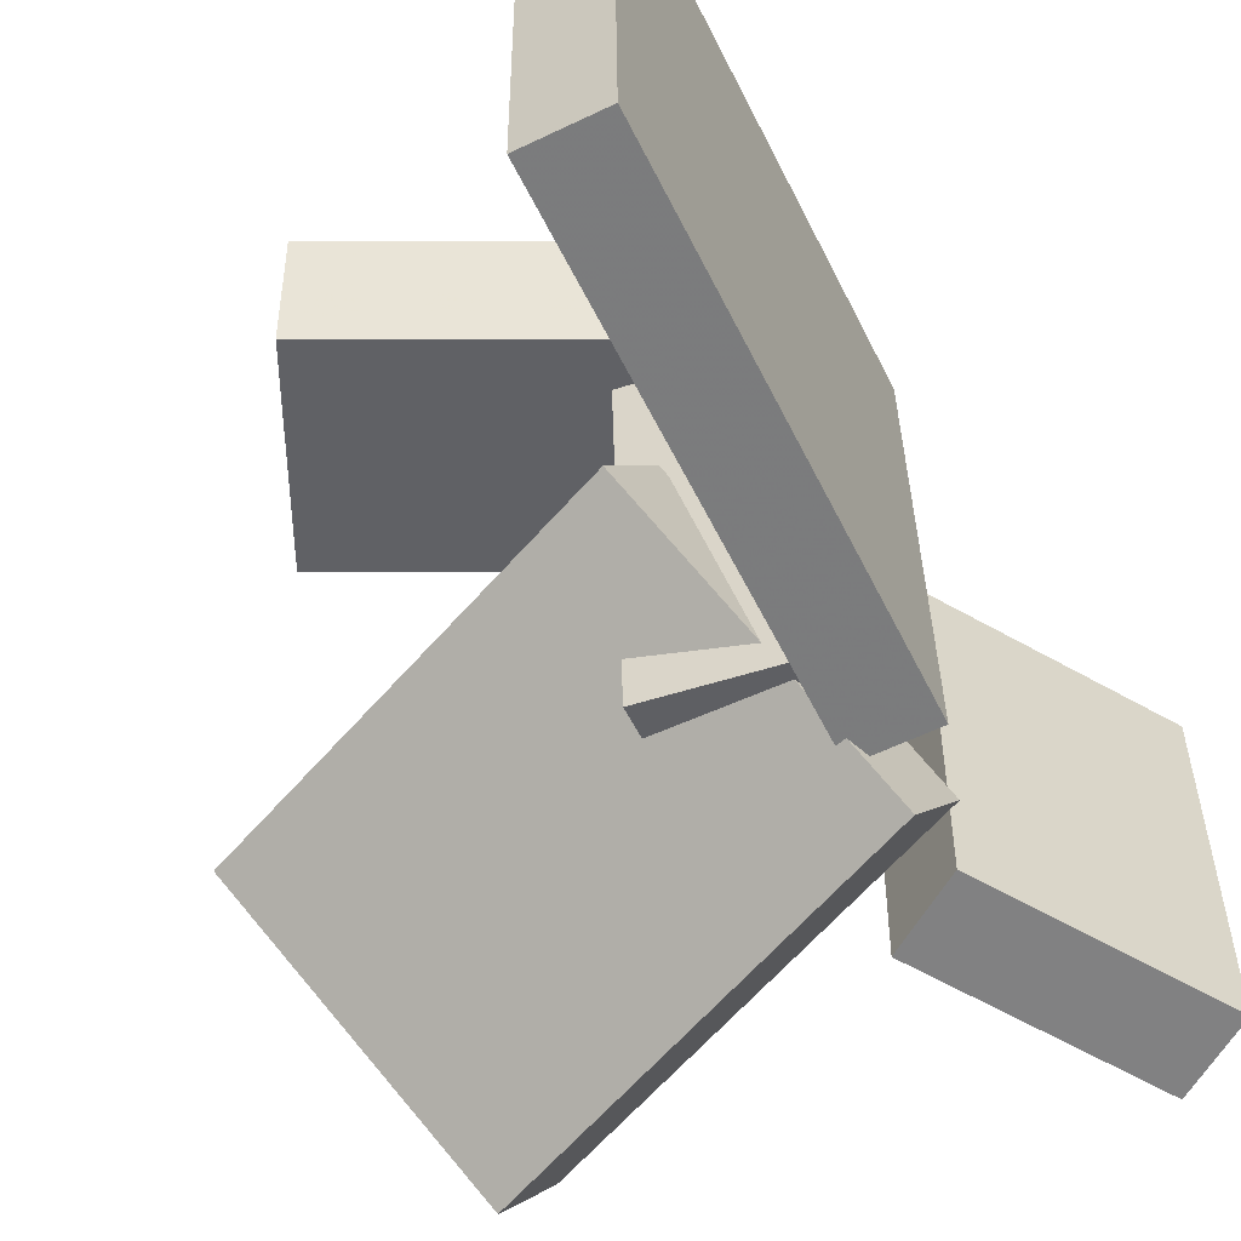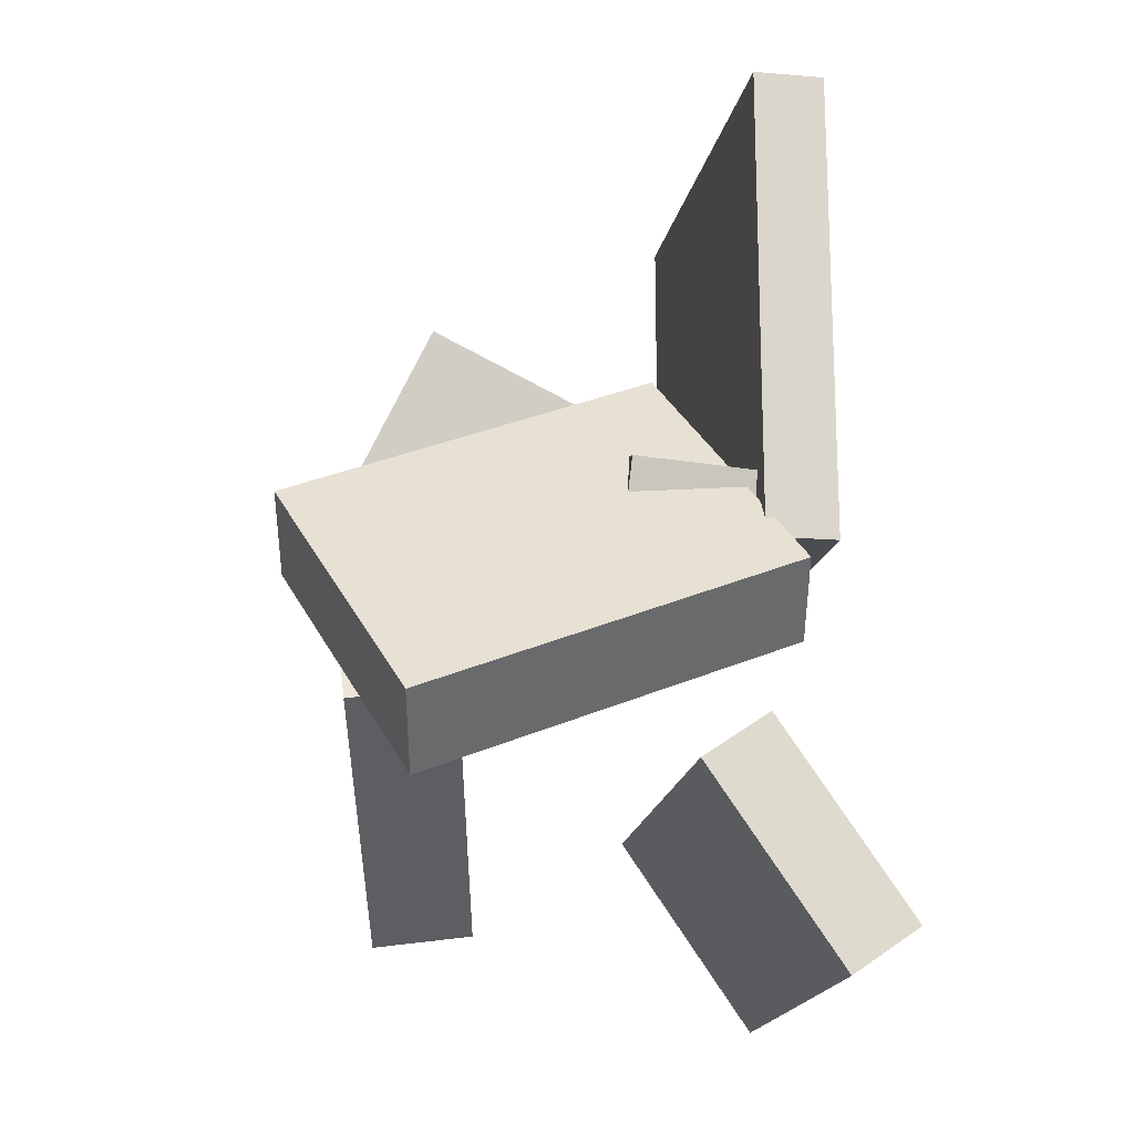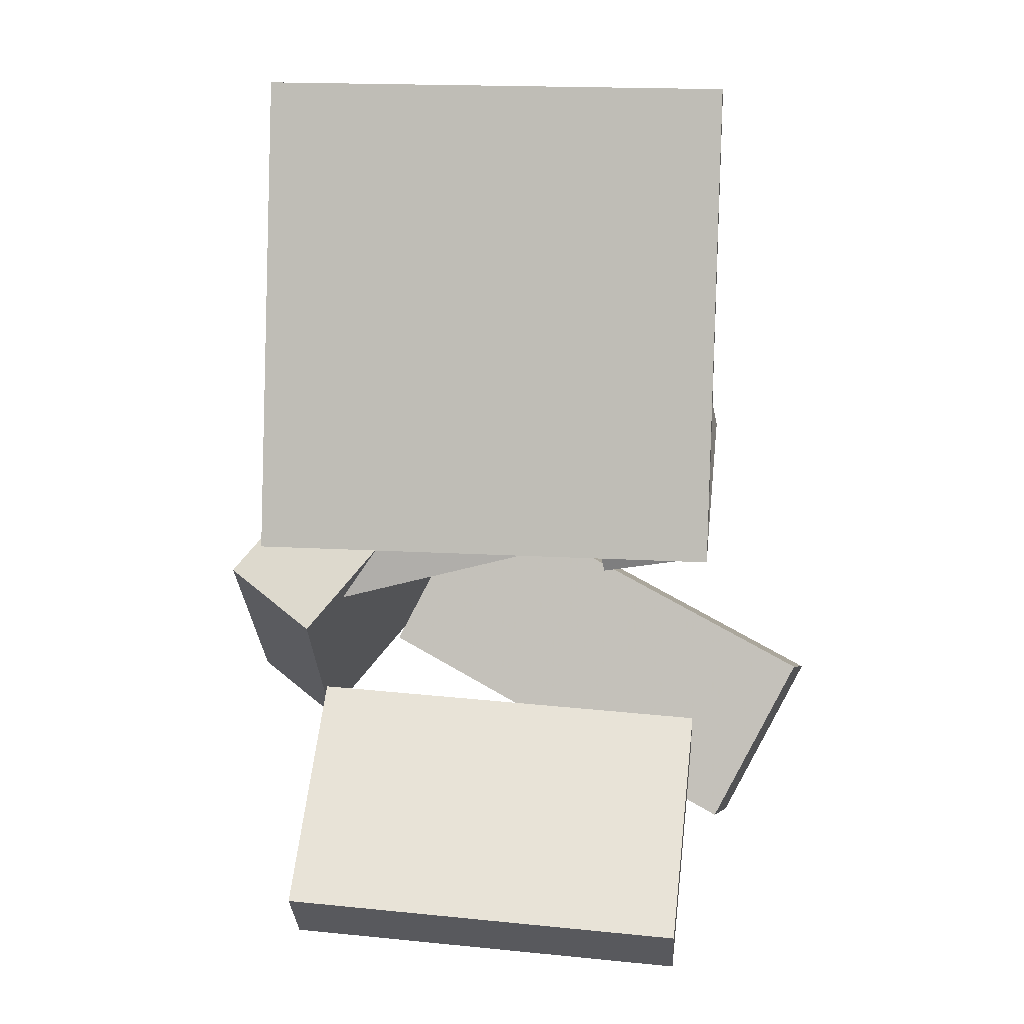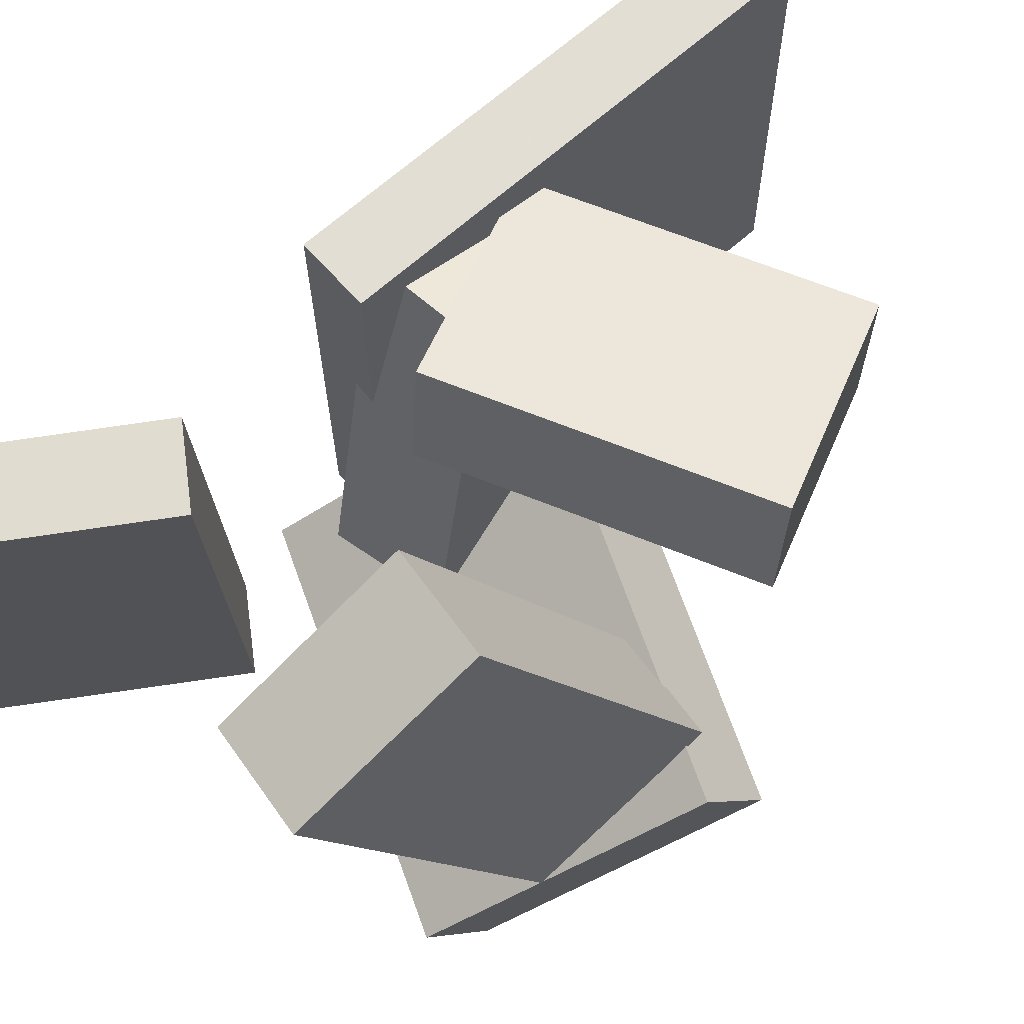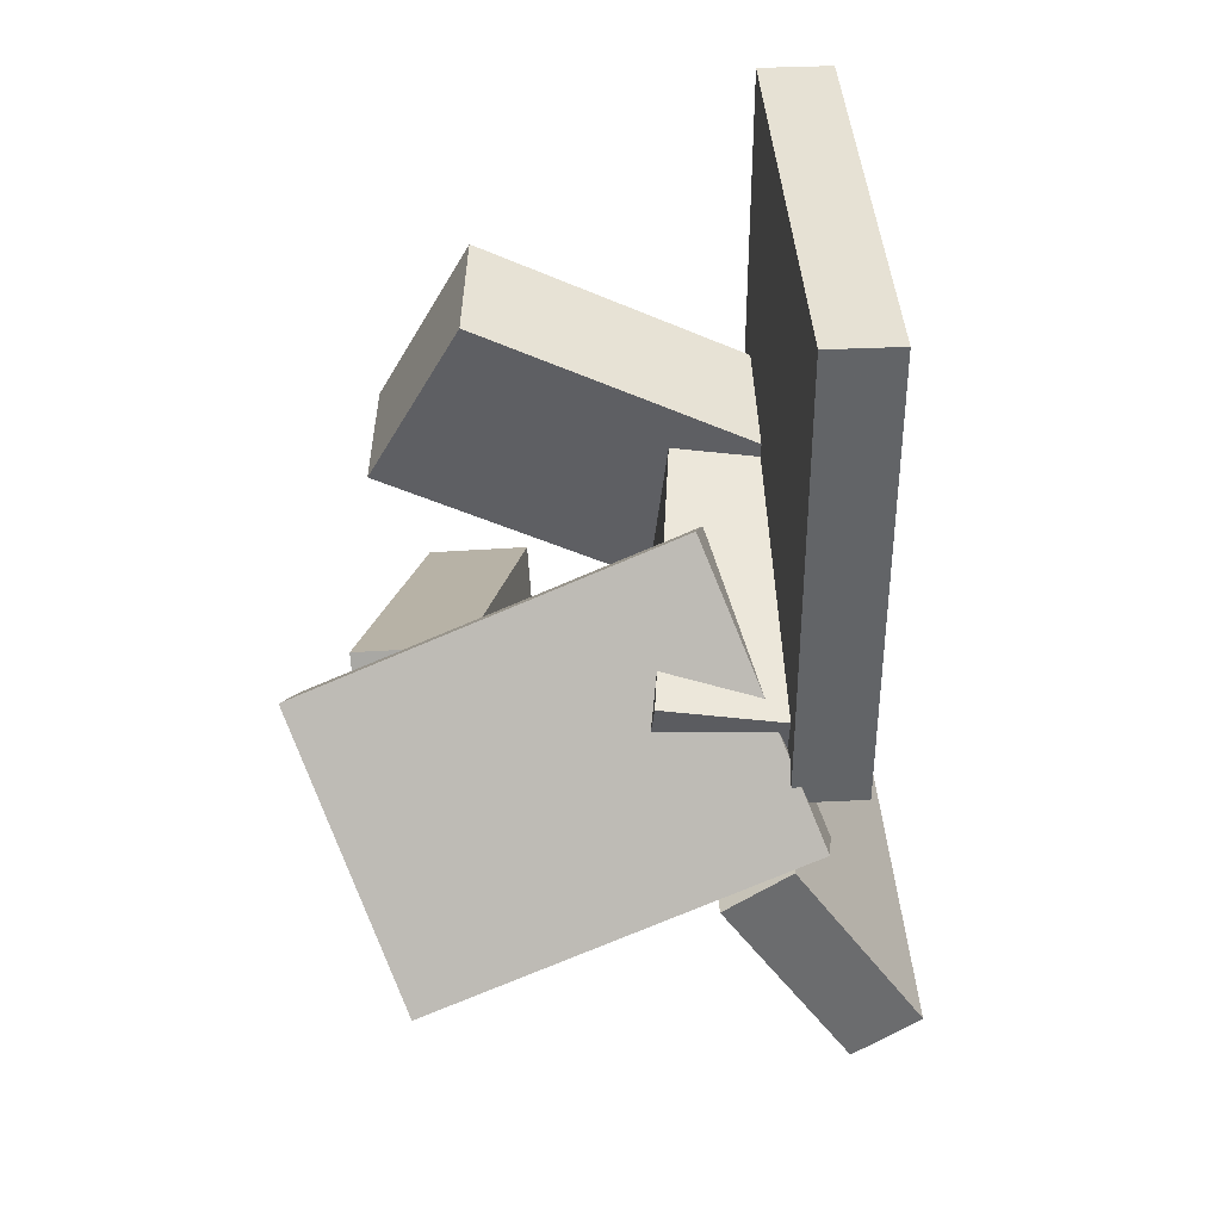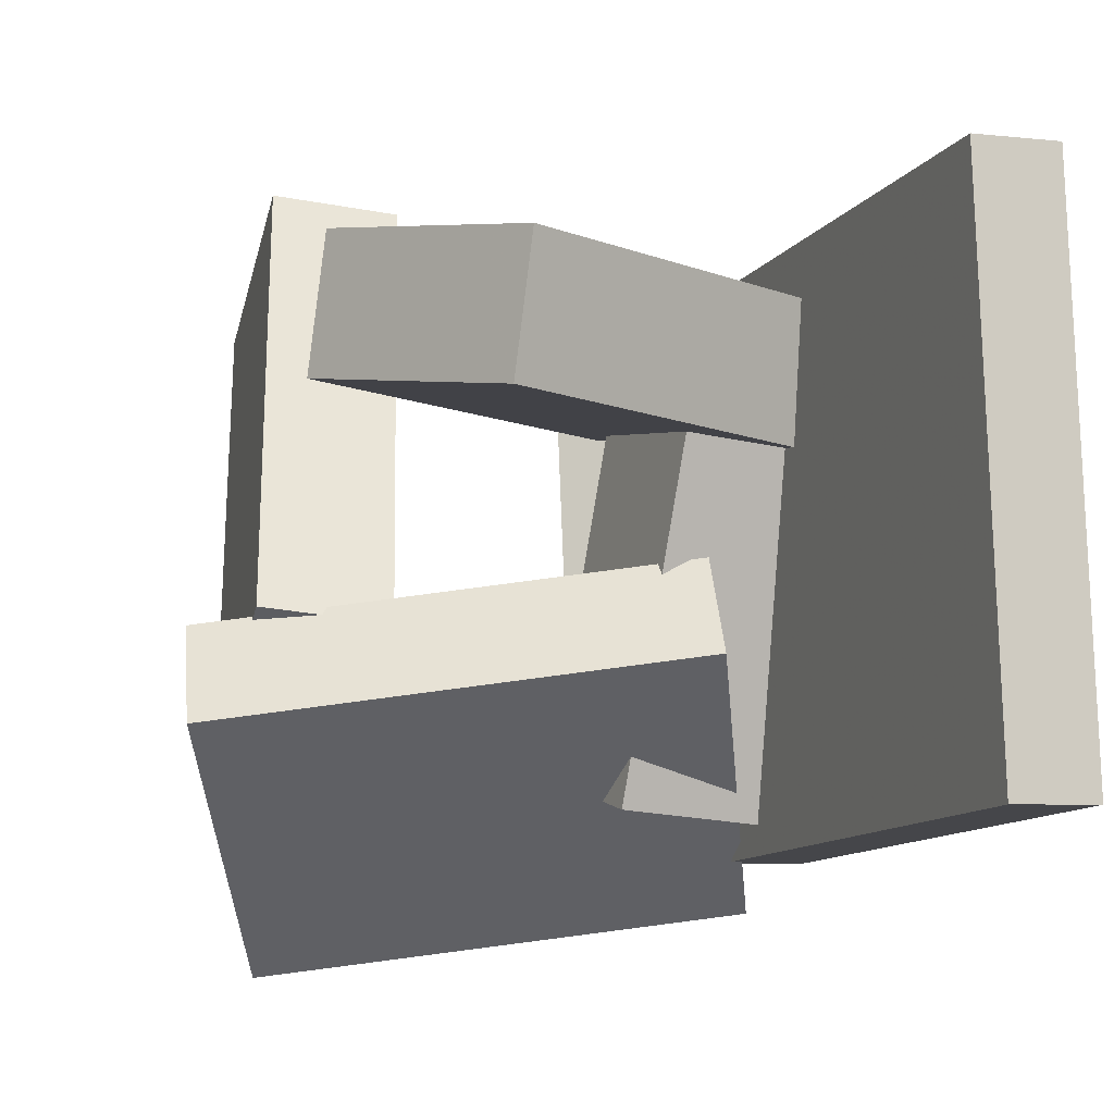
<metadata>
{"format":"obj","ext":"obj","renderer":"f3d","projection":"perspective","resolution":1024,"background":"white","views":[{"elev":-56.5,"azim":-153.6,"up":"+Z"},{"elev":-14.4,"azim":171.2,"up":"+Y"},{"elev":3.2,"azim":-83.1,"up":"+Y"},{"elev":65.0,"azim":48.6,"up":"+Z"},{"elev":40.8,"azim":177.9,"up":"+Y"},{"elev":-8.9,"azim":159.8,"up":"+Z"}]}
</metadata>
<code>
v -0.1939 -0.0148 -0.2306
v -0.1839 -0.0272 0.2049
v -0.1946 0.4361 -0.2177
v -0.1846 0.4237 0.2178
v -0.1262 -0.01464 -0.2321
v -0.1162 -0.02704 0.2034
v -0.1269 0.4363 -0.2193
v -0.1169 0.4239 0.2162
f 1.0 7.0 5.0
f 1.0 3.0 7.0
f 1.0 4.0 3.0
f 1.0 2.0 4.0
f 3.0 8.0 7.0
f 3.0 4.0 8.0
f 5.0 7.0 8.0
f 5.0 8.0 6.0
f 1.0 5.0 6.0
f 1.0 6.0 2.0
f 2.0 6.0 8.0
f 2.0 8.0 4.0
v -0.1272 0.1352 0.06078
v -0.03718 -0.04833 0.09477
v -0.1357 0.1507 0.1668
v -0.04563 -0.03284 0.2008
v 0.1412 0.2673 0.06286
v 0.2312 0.08379 0.09685
v 0.1327 0.2828 0.1689
v 0.2228 0.09928 0.2029
f 9.0 15.0 13.0
f 9.0 11.0 15.0
f 9.0 12.0 11.0
f 9.0 10.0 12.0
f 11.0 16.0 15.0
f 11.0 12.0 16.0
f 13.0 15.0 16.0
f 13.0 16.0 14.0
f 9.0 13.0 14.0
f 9.0 14.0 10.0
f 10.0 14.0 16.0
f 10.0 16.0 12.0
v -0.003224 -0.06211 -0.1672
v -0.03569 0.02485 0.1832
v -0.121 -0.07387 -0.1752
v -0.1535 0.01309 0.1752
v -0.01368 0.06466 -0.1996
v -0.04615 0.1516 0.1508
v -0.1315 0.05291 -0.2076
v -0.1639 0.1399 0.1428
f 17.0 23.0 21.0
f 17.0 19.0 23.0
f 17.0 20.0 19.0
f 17.0 18.0 20.0
f 19.0 24.0 23.0
f 19.0 20.0 24.0
f 21.0 23.0 24.0
f 21.0 24.0 22.0
f 17.0 21.0 22.0
f 17.0 22.0 18.0
f 18.0 22.0 24.0
f 18.0 24.0 20.0
v 0.1463 0.02144 -0.06605
v 0.09014 -0.1615 0.2915
v 0.2462 0.009484 -0.05649
v 0.19 -0.1735 0.3011
v 0.135 -0.1406 -0.1507
v 0.07886 -0.3236 0.2068
v 0.2349 -0.1525 -0.1412
v 0.1787 -0.3355 0.2164
f 25.0 31.0 29.0
f 25.0 27.0 31.0
f 25.0 28.0 27.0
f 25.0 26.0 28.0
f 27.0 32.0 31.0
f 27.0 28.0 32.0
f 29.0 31.0 32.0
f 29.0 32.0 30.0
f 25.0 29.0 30.0
f 25.0 30.0 26.0
f 26.0 30.0 32.0
f 26.0 32.0 28.0
v 0.1956 -0.1782 -0.3171
v -0.1573 -0.04139 -0.2683
v 0.3011 0.0325 -0.1452
v -0.05175 0.1693 -0.09637
v 0.1841 -0.2355 -0.2398
v -0.1688 -0.09863 -0.191
v 0.2896 -0.02474 -0.06794
v -0.06326 0.1121 -0.01912
f 33.0 39.0 37.0
f 33.0 35.0 39.0
f 33.0 36.0 35.0
f 33.0 34.0 36.0
f 35.0 40.0 39.0
f 35.0 36.0 40.0
f 37.0 39.0 40.0
f 37.0 40.0 38.0
f 33.0 37.0 38.0
f 33.0 38.0 34.0
f 34.0 38.0 40.0
f 34.0 40.0 36.0
v -0.2036 -0.3921 -0.1922
v -0.1982 -0.4185 0.1743
v -0.2695 -0.3479 -0.188
v -0.2641 -0.3743 0.1785
v -0.07625 -0.2033 -0.1804
v -0.07089 -0.2297 0.1861
v -0.1422 -0.1591 -0.1762
v -0.1368 -0.1855 0.1902
f 41.0 47.0 45.0
f 41.0 43.0 47.0
f 41.0 44.0 43.0
f 41.0 42.0 44.0
f 43.0 48.0 47.0
f 43.0 44.0 48.0
f 45.0 47.0 48.0
f 45.0 48.0 46.0
f 41.0 45.0 46.0
f 41.0 46.0 42.0
f 42.0 46.0 48.0
f 42.0 48.0 44.0

</code>
